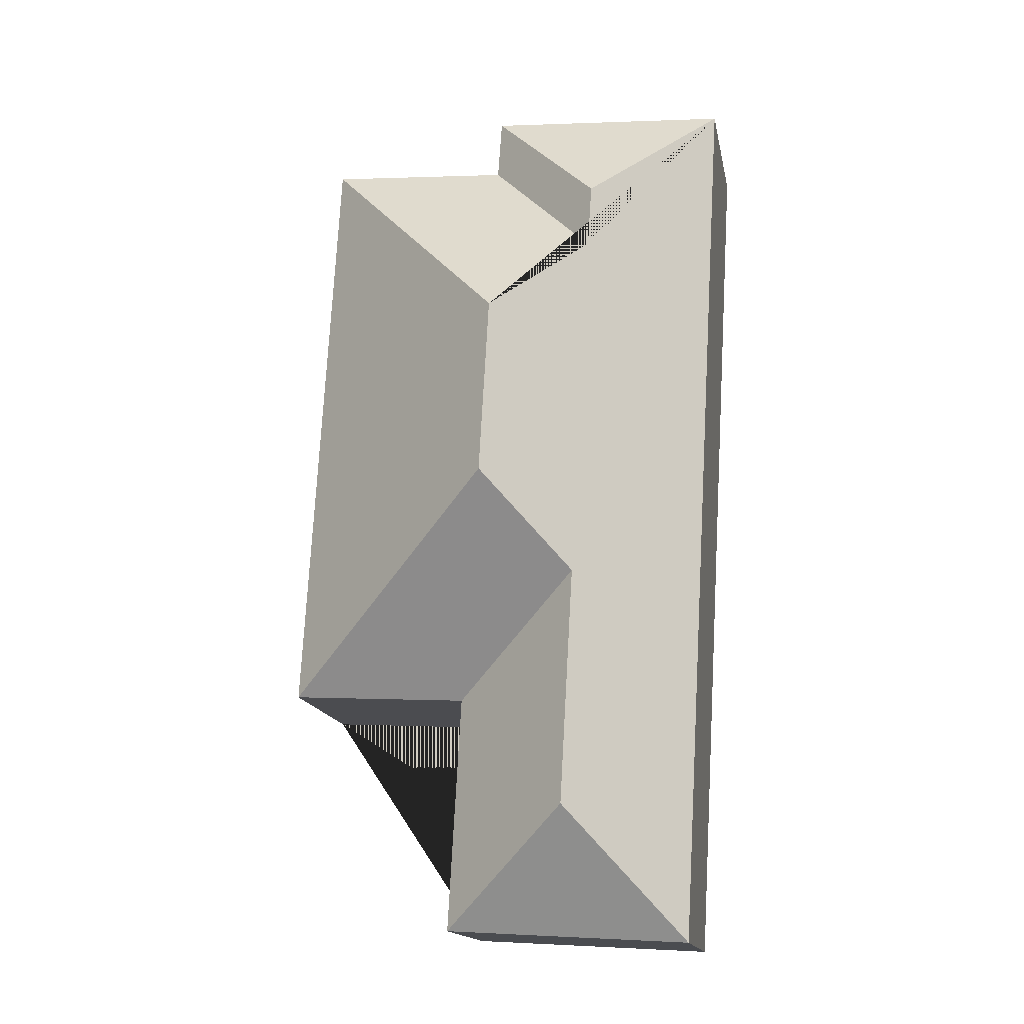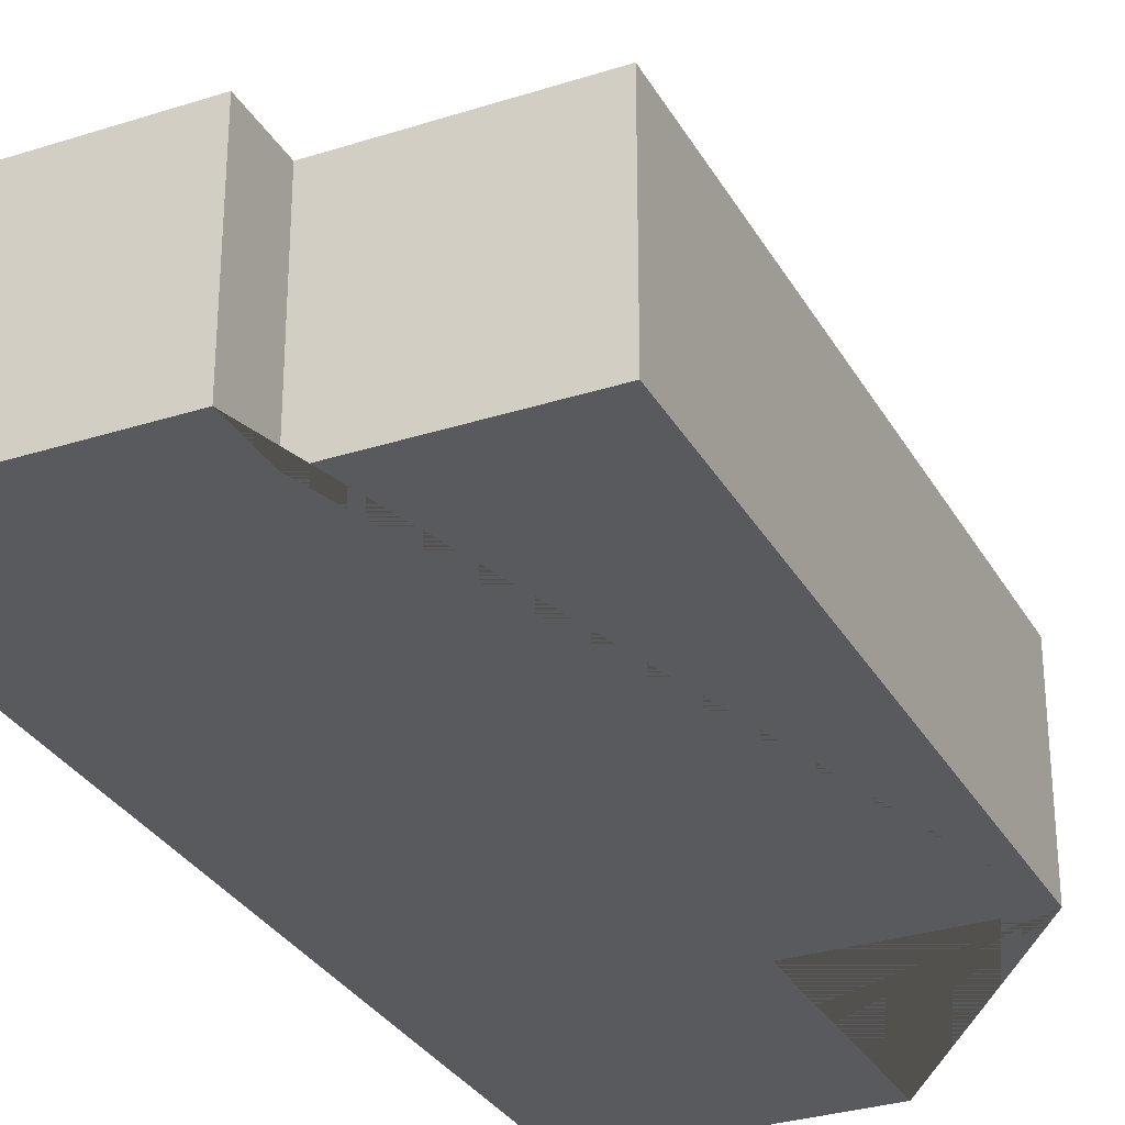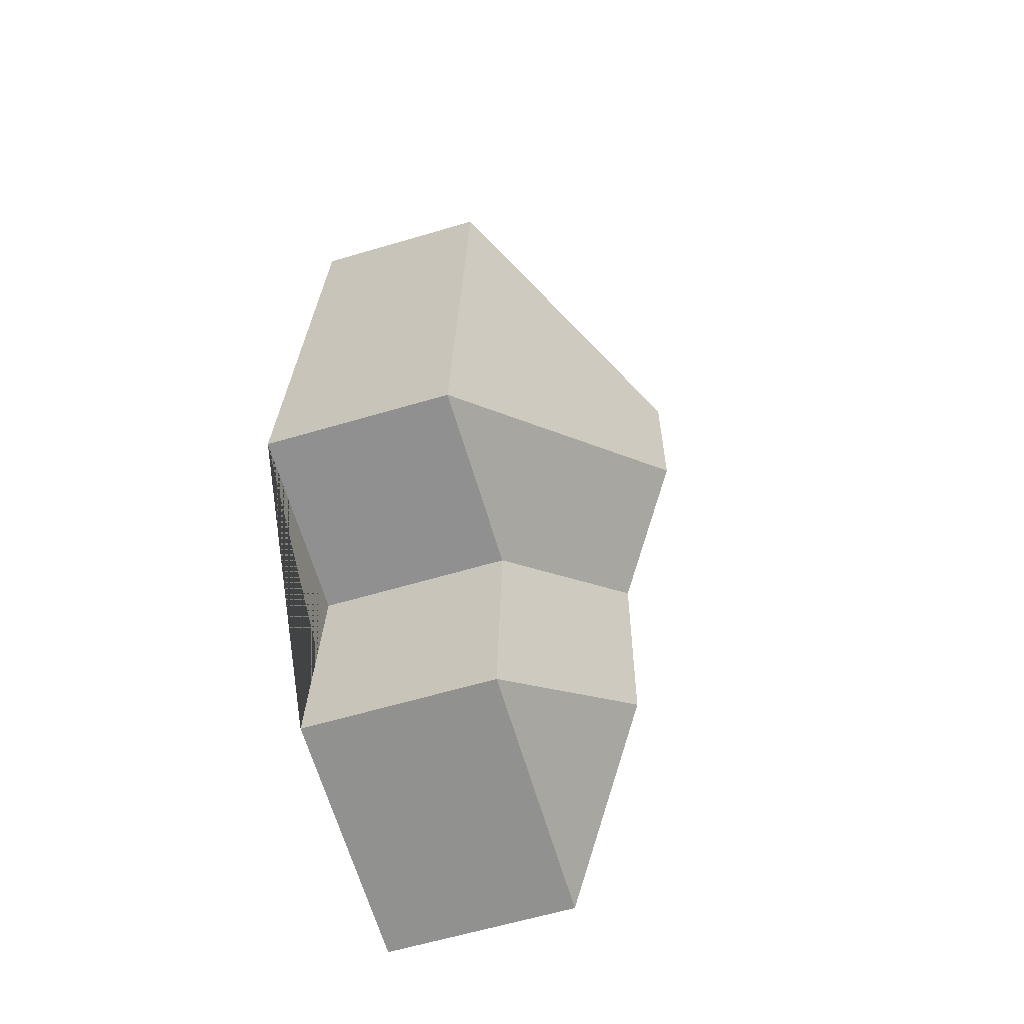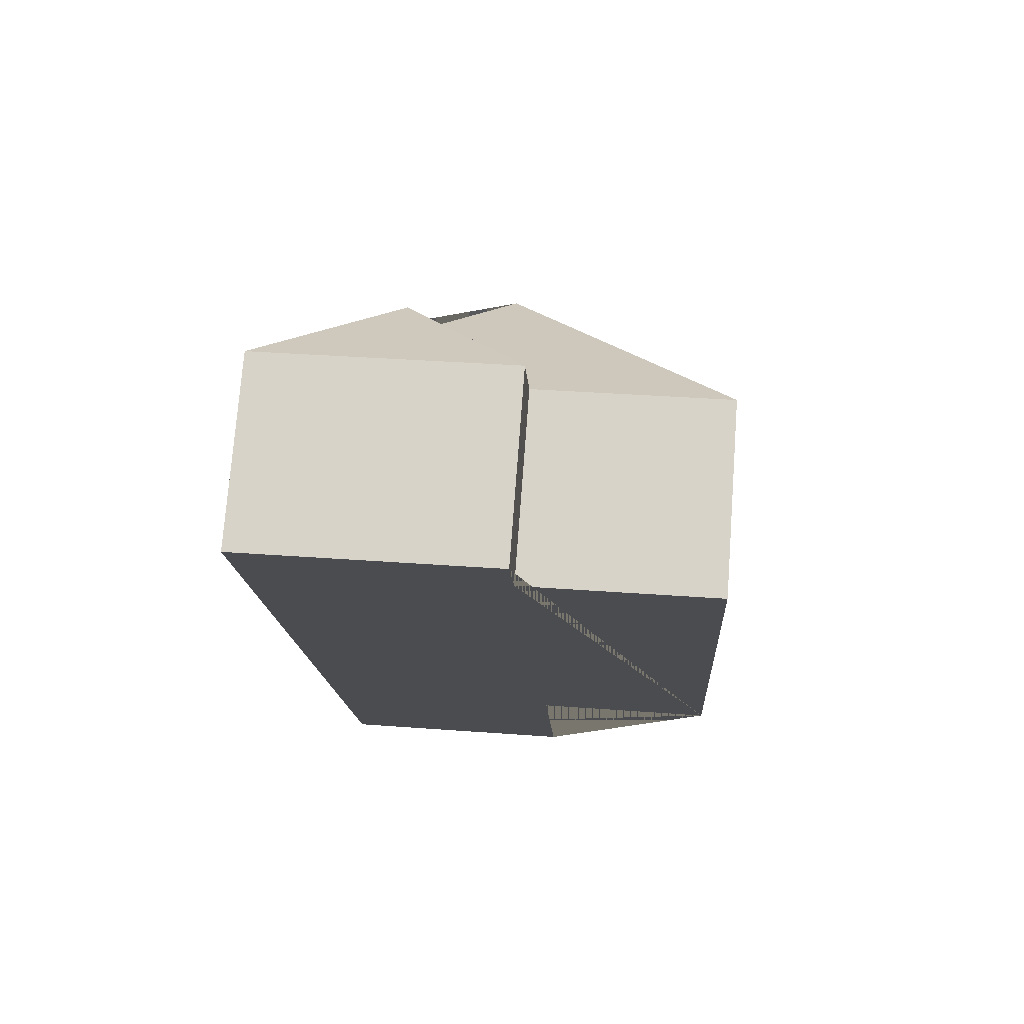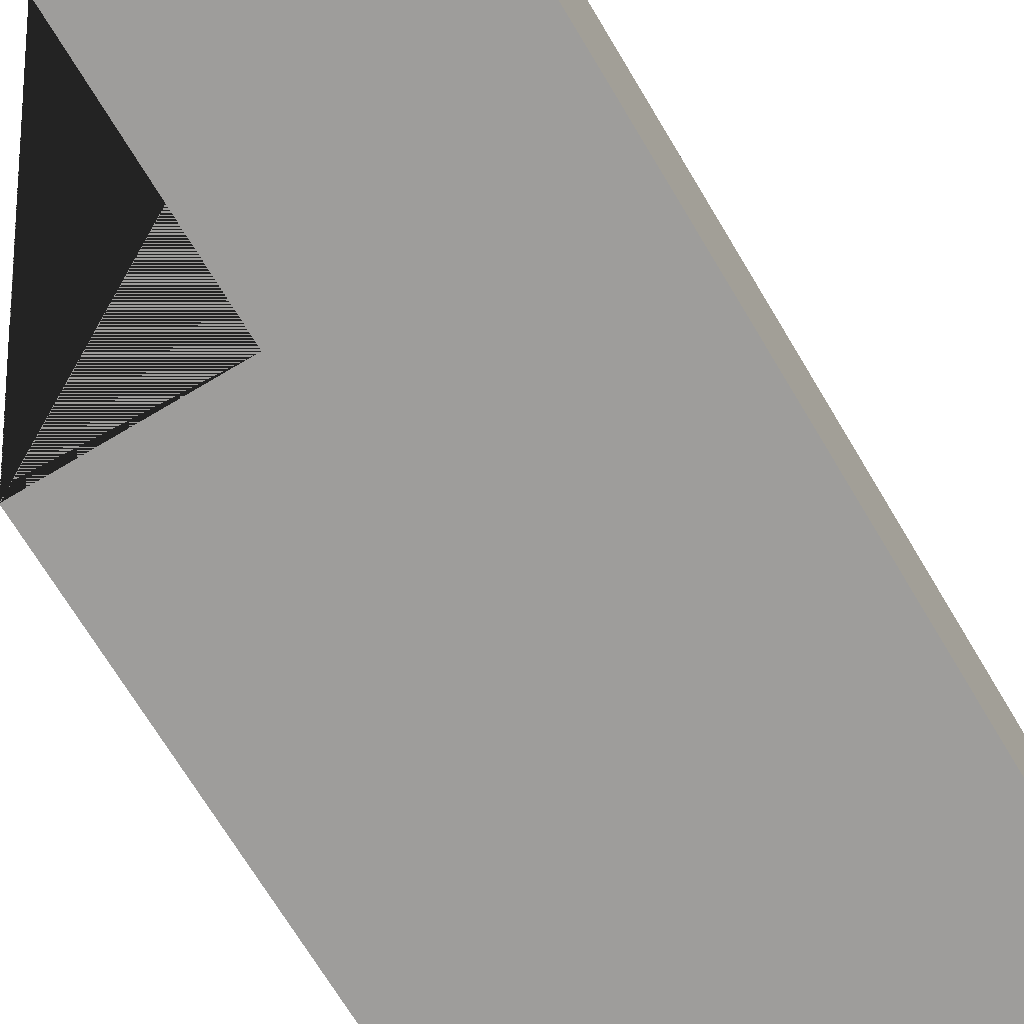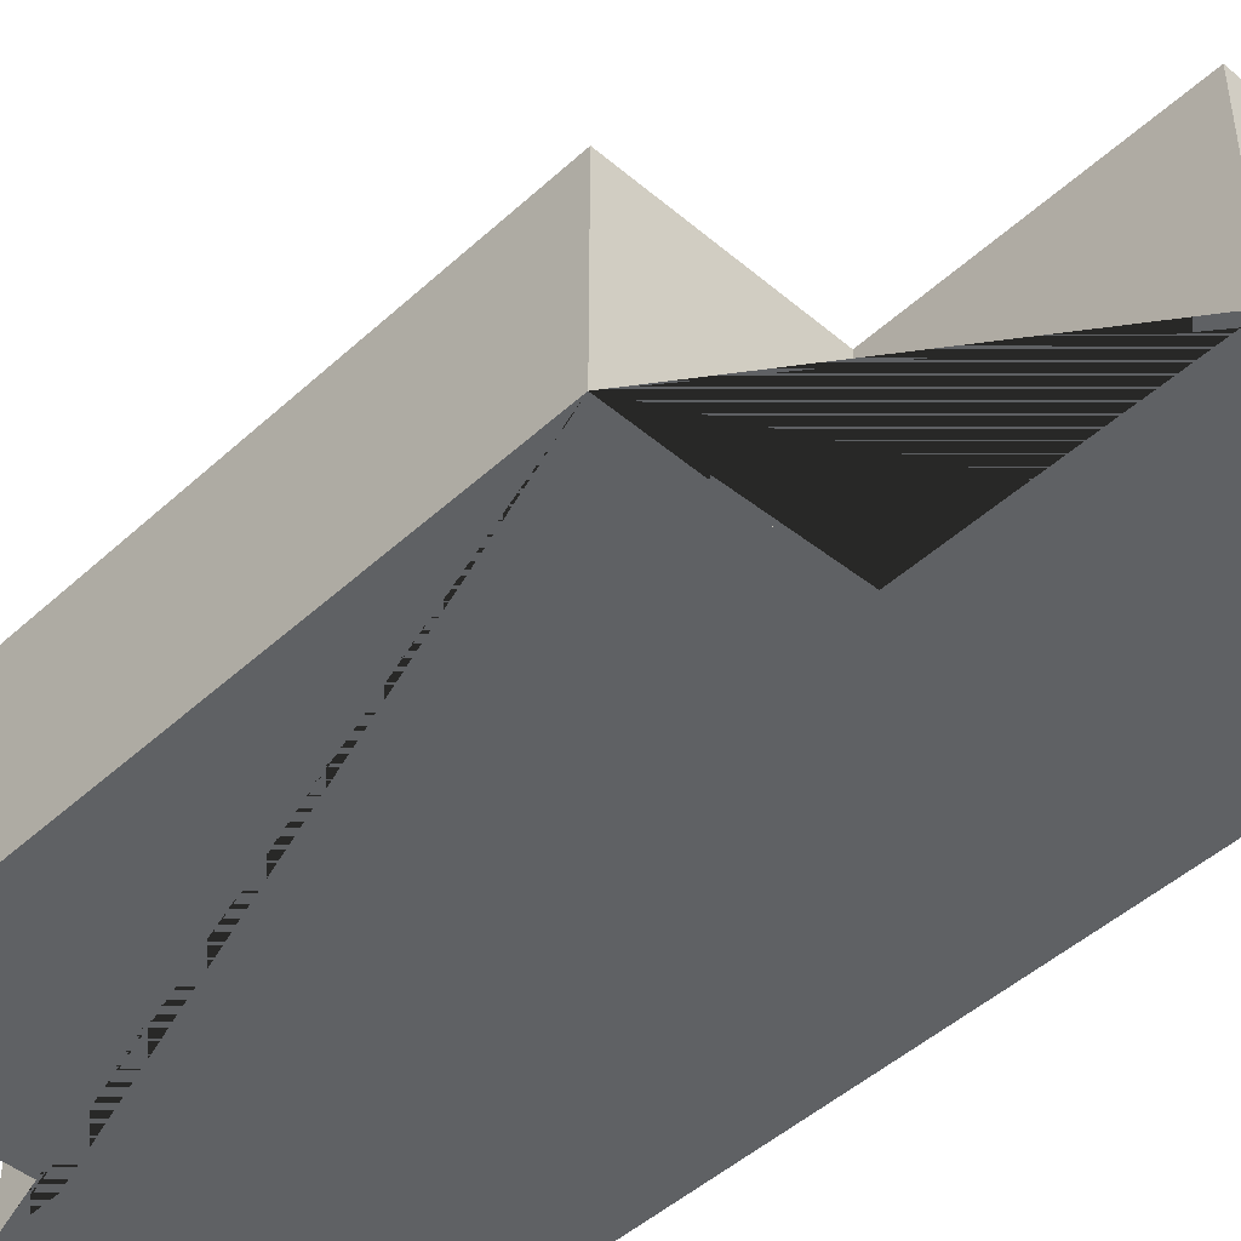
<metadata>
{"format":"obj","ext":"obj","renderer":"f3d","projection":"perspective","resolution":1024,"background":"white","views":[{"elev":-15.7,"azim":-169.4,"up":"+Z"},{"elev":-30.7,"azim":21.5,"up":"+Y"},{"elev":-62.9,"azim":106.6,"up":"+Z"},{"elev":74.8,"azim":4.3,"up":"+Z"},{"elev":-70.7,"azim":-152.3,"up":"+Y"},{"elev":-46.5,"azim":132.9,"up":"+Y"}]}
</metadata>
<code>
o CG10_500_048071_0028
v 203.3 75 -292
v 188.9 75 -39.27
v 128.3 75 -296
v 134 75 -395.6
v 112.4 75 -43.66
v 110.6 75 -18.16
v 106.8 145 -210.9
v 102.6 145 -137.3
v 63.83 115.5 -100.4
v 77.92 115.5 -347.3
v 72.35 115.6 -249
v 62.13 115.4 -73.79
v 9.035 75 -23.95
v 30.57 75 -401.5
v 203.3 0 -292
v 188.9 0 -39.27
v 112.4 0 -43.66
v 110.6 0 -18.16
v 9.035 0 -23.95
v 30.57 0 -401.5
v 134 0 -395.6
v 128.3 0 -296
f 10 14 4
f 10 11 3 4
f 11 7 1 3
f 1 2 8 7
f 2 5 9 8
f 5 6 12 9
f 6 13 12
f 13 14 10 11 7 8 9 12
f 15 16 17 18 19 20 21 22
f 1 15 16 2
f 2 16 17 5
f 5 17 18 6
f 6 18 19 13
f 13 19 20 14
f 14 20 21 4
f 4 21 22 3
f 3 22 15 1

</code>
